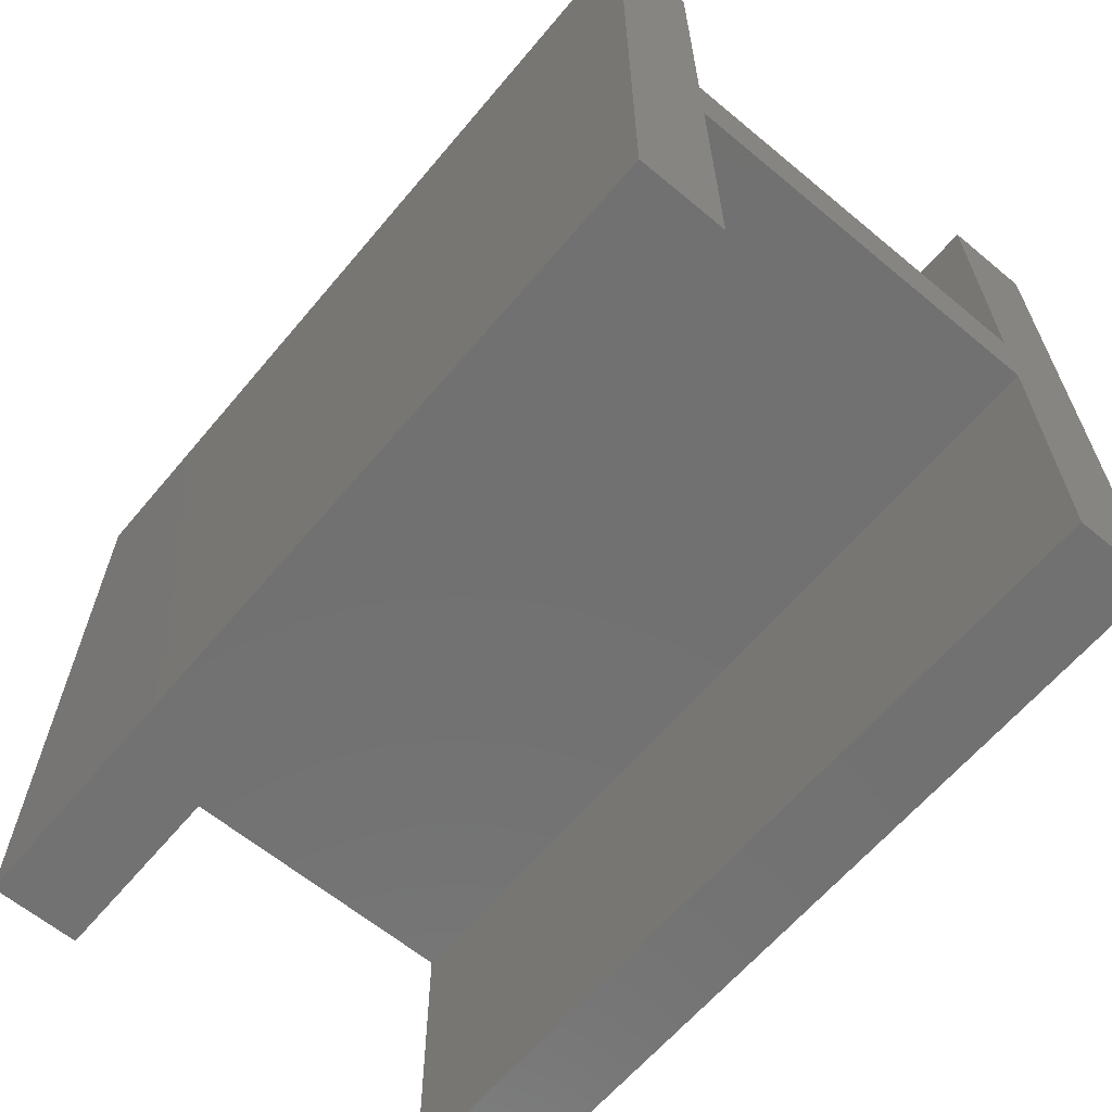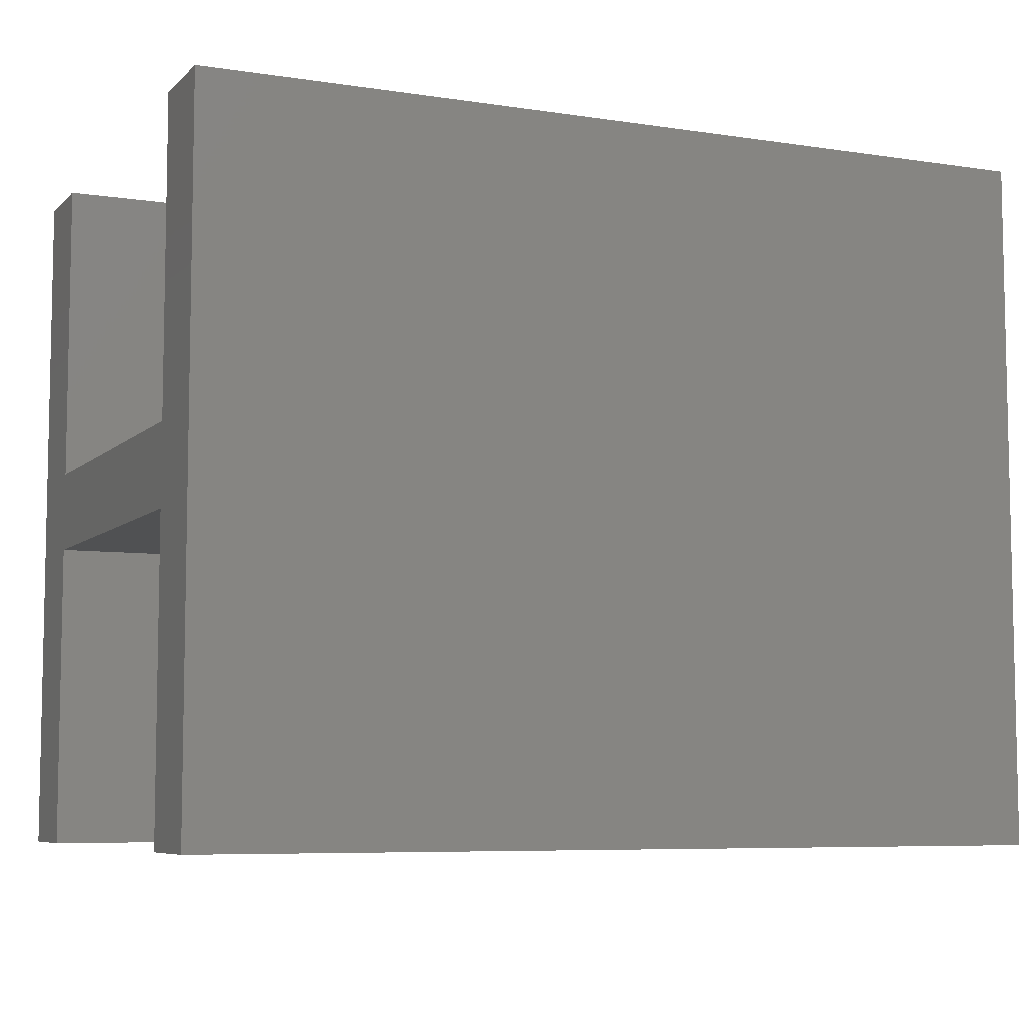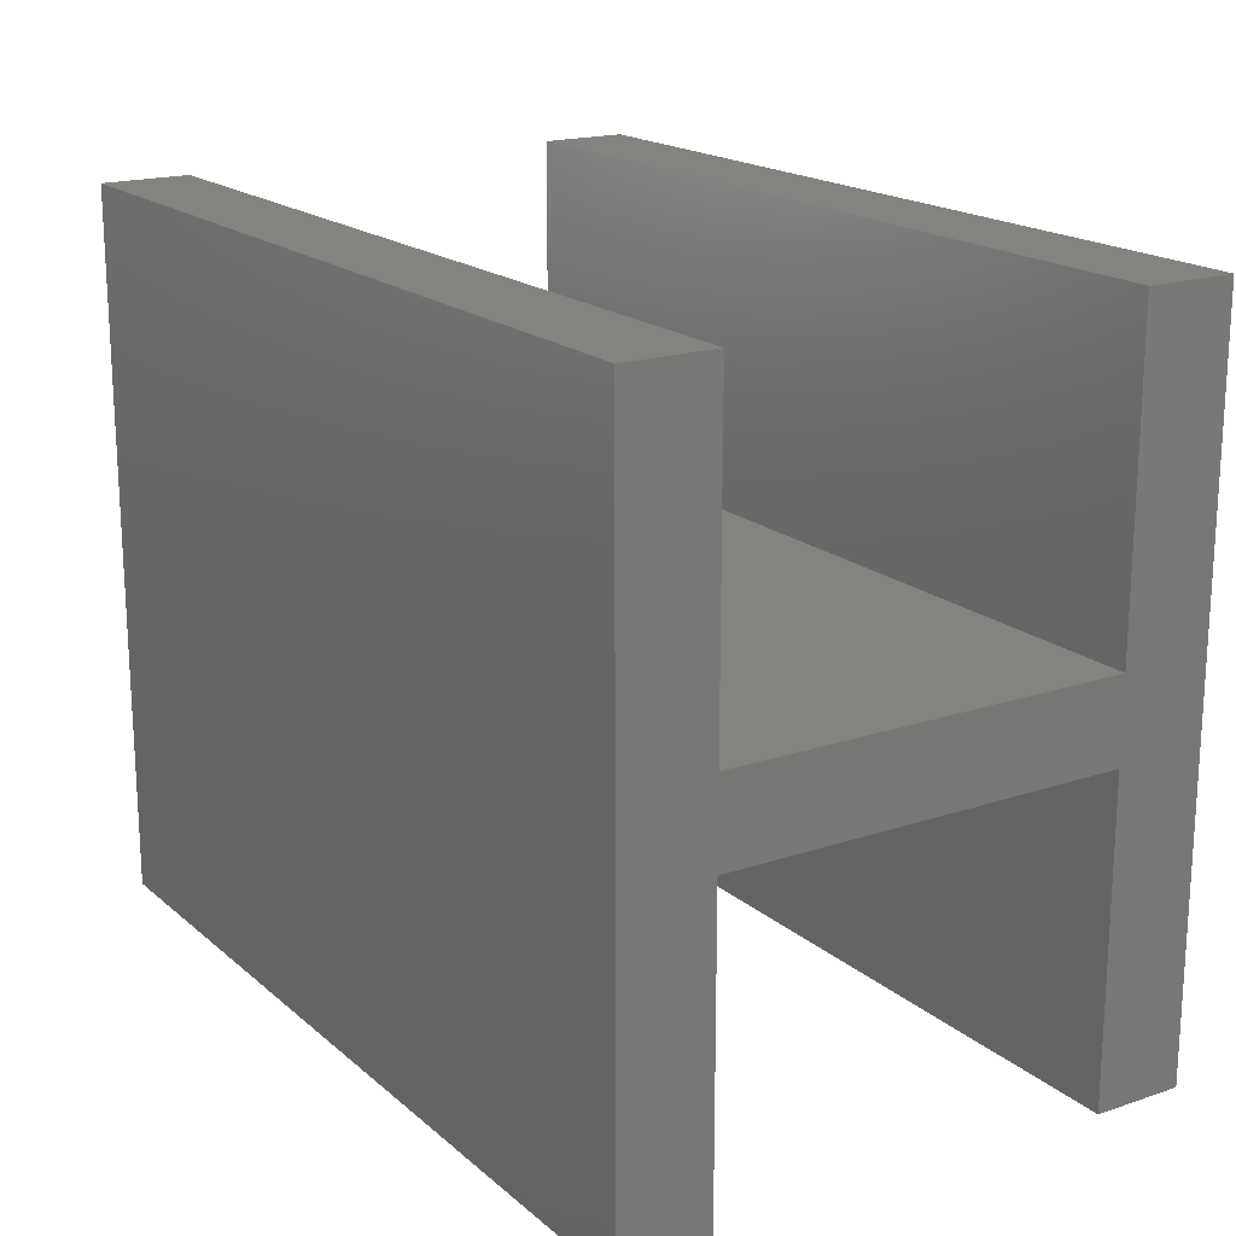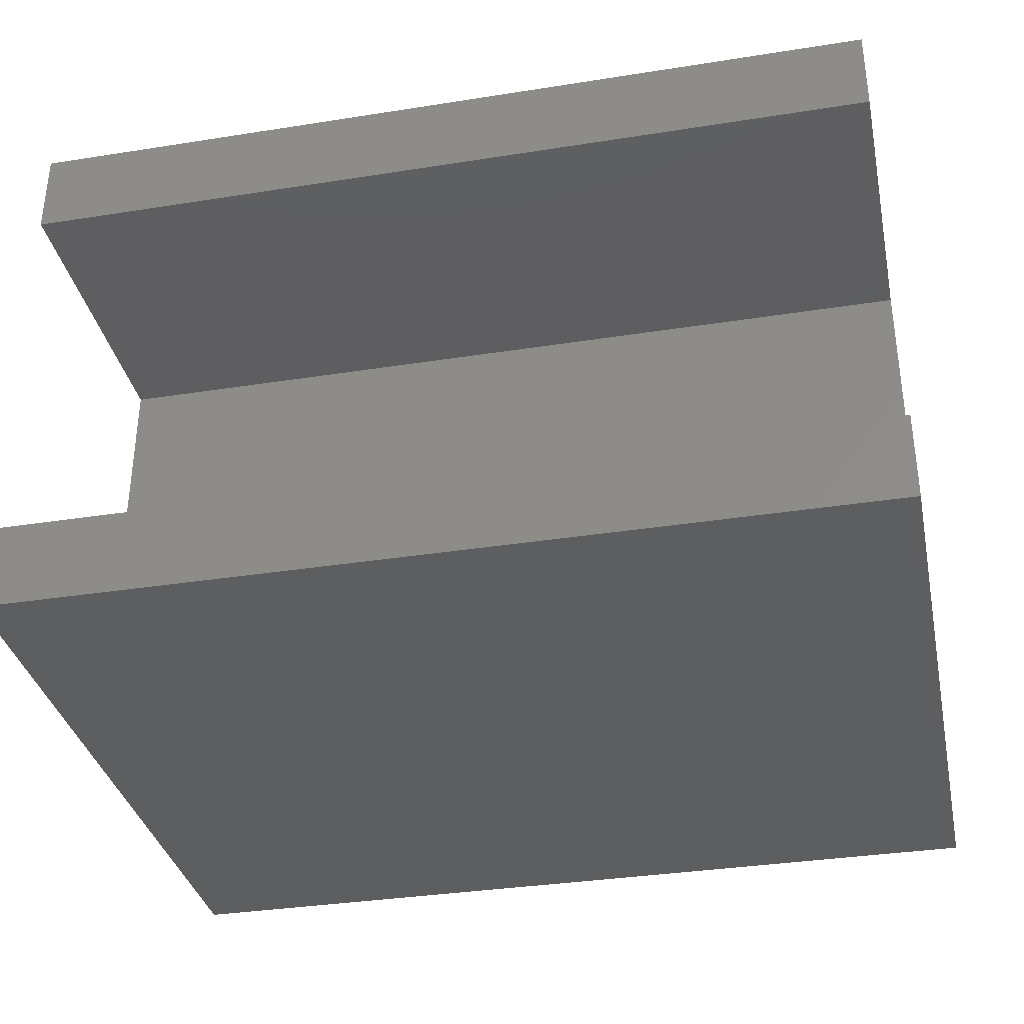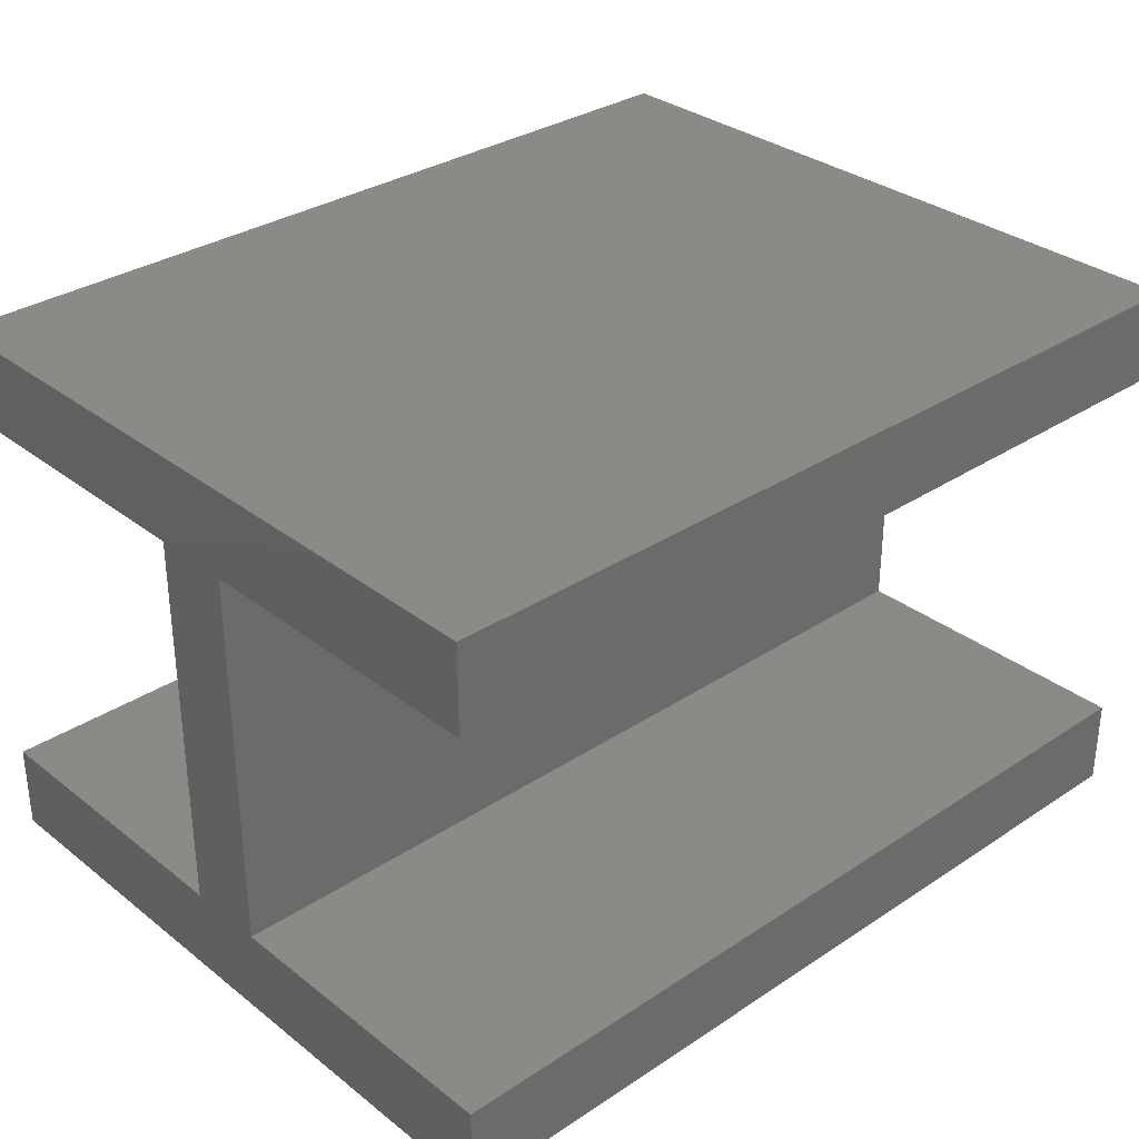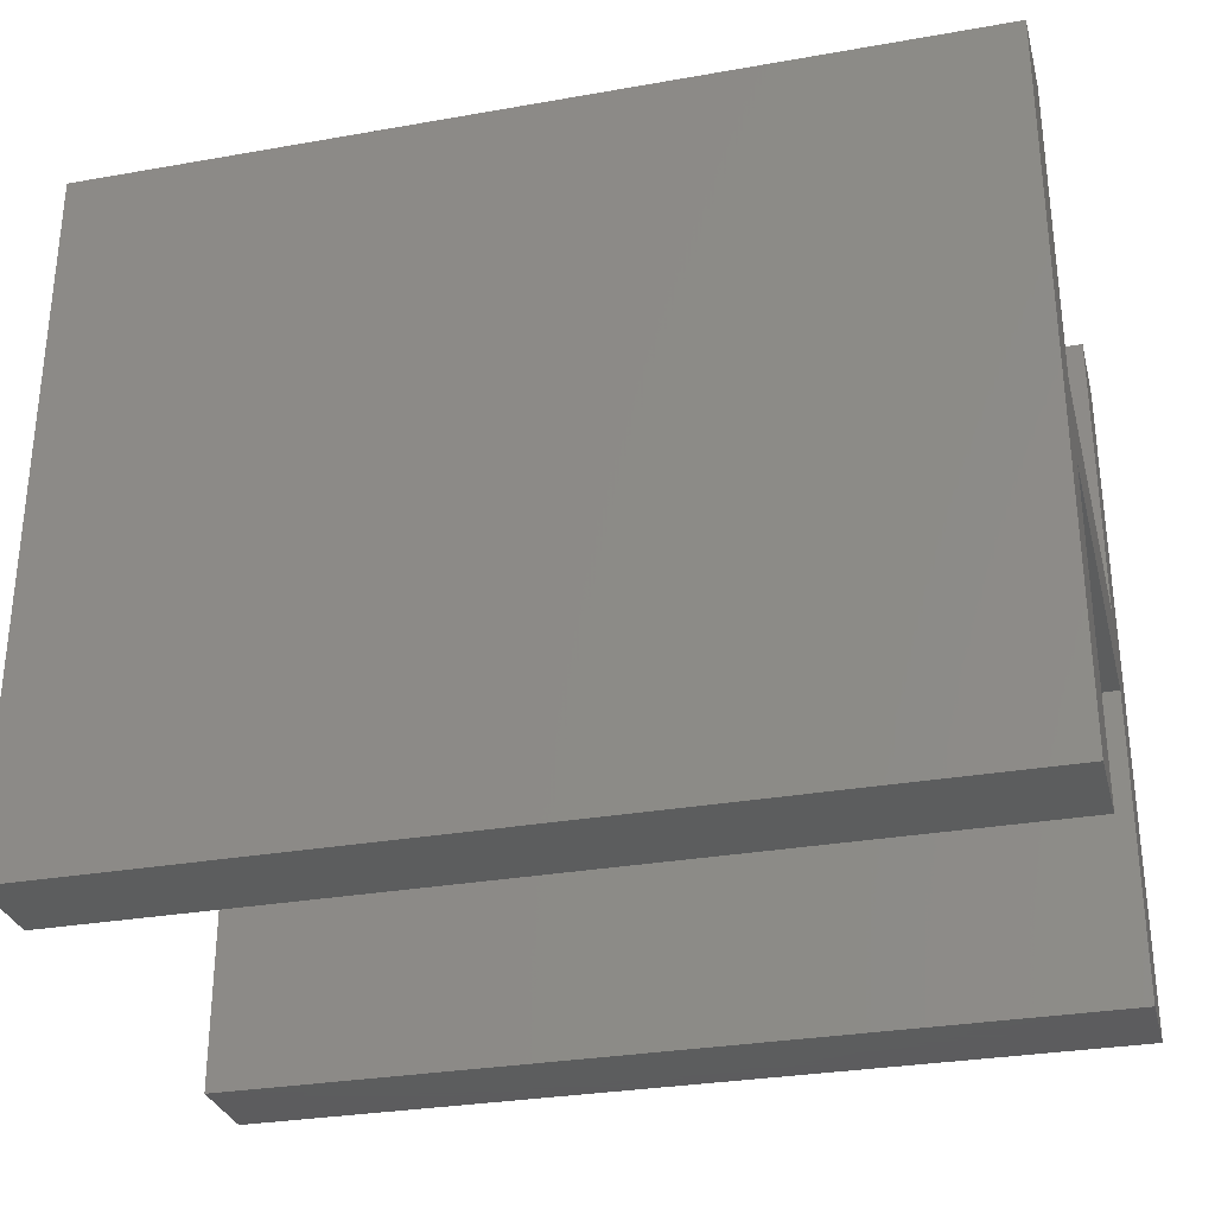
<metadata>
{"format":"stl","ext":"stl","renderer":"f3d","projection":"perspective","resolution":1024,"background":"white","views":[{"elev":-63.1,"azim":50.0,"up":"+Y"},{"elev":-7.0,"azim":-23.9,"up":"+Y"},{"elev":18.3,"azim":57.2,"up":"+Y"},{"elev":-34.8,"azim":-168.1,"up":"+Z"},{"elev":32.1,"azim":-42.7,"up":"+Z"},{"elev":-30.3,"azim":-165.7,"up":"+Y"}]}
</metadata>
<code>
# stl→obj: 24 verts, 44 faces
v 0.75 0.3047 0.4485
v 0.75 -0.2969 0.4485
v 0.75 -0.2969 0.3725
v 0.75 -0.03092 0.3725
v 0.75 0.03873 0.3725
v 0.75 0.3047 0.3725
v 0.75 -0.2969 -0.03906
v 0.75 0.3047 -0.03906
v 0.75 0.3047 0.03692
v 0.75 0.03873 0.03692
v 0.75 -0.03092 0.03692
v 0.75 -0.2969 0.03692
v -3.045e-17 0.3047 0.4485
v -2.57e-17 0.3047 0.3725
v -2.57e-17 0.03873 0.3725
v -2.57e-17 -0.03092 0.3725
v -2.57e-17 -0.2969 0.3725
v -3.045e-17 -0.2969 0.4485
v 0 -0.2969 -0.03906
v -4.745e-18 -0.2969 0.03692
v -4.745e-18 -0.03092 0.03692
v -4.745e-18 0.03873 0.03692
v -4.745e-18 0.3047 0.03692
v 2.3e-33 0.3047 -0.03906
f 1 2 3
f 1 3 4
f 1 4 5
f 1 5 6
f 7 8 9
f 7 9 10
f 7 10 11
f 7 11 12
f 11 10 4
f 4 10 5
f 13 14 15
f 13 15 16
f 13 16 17
f 13 17 18
f 19 20 21
f 19 21 22
f 19 22 23
f 19 23 24
f 21 16 22
f 22 16 15
f 20 19 12
f 12 19 7
f 21 20 11
f 11 20 12
f 16 21 4
f 4 21 11
f 17 16 3
f 3 16 4
f 18 17 2
f 2 17 3
f 13 18 1
f 1 18 2
f 14 13 6
f 6 13 1
f 15 14 5
f 5 14 6
f 22 15 10
f 10 15 5
f 23 22 9
f 9 22 10
f 24 23 8
f 8 23 9
f 19 24 7
f 7 24 8

</code>
